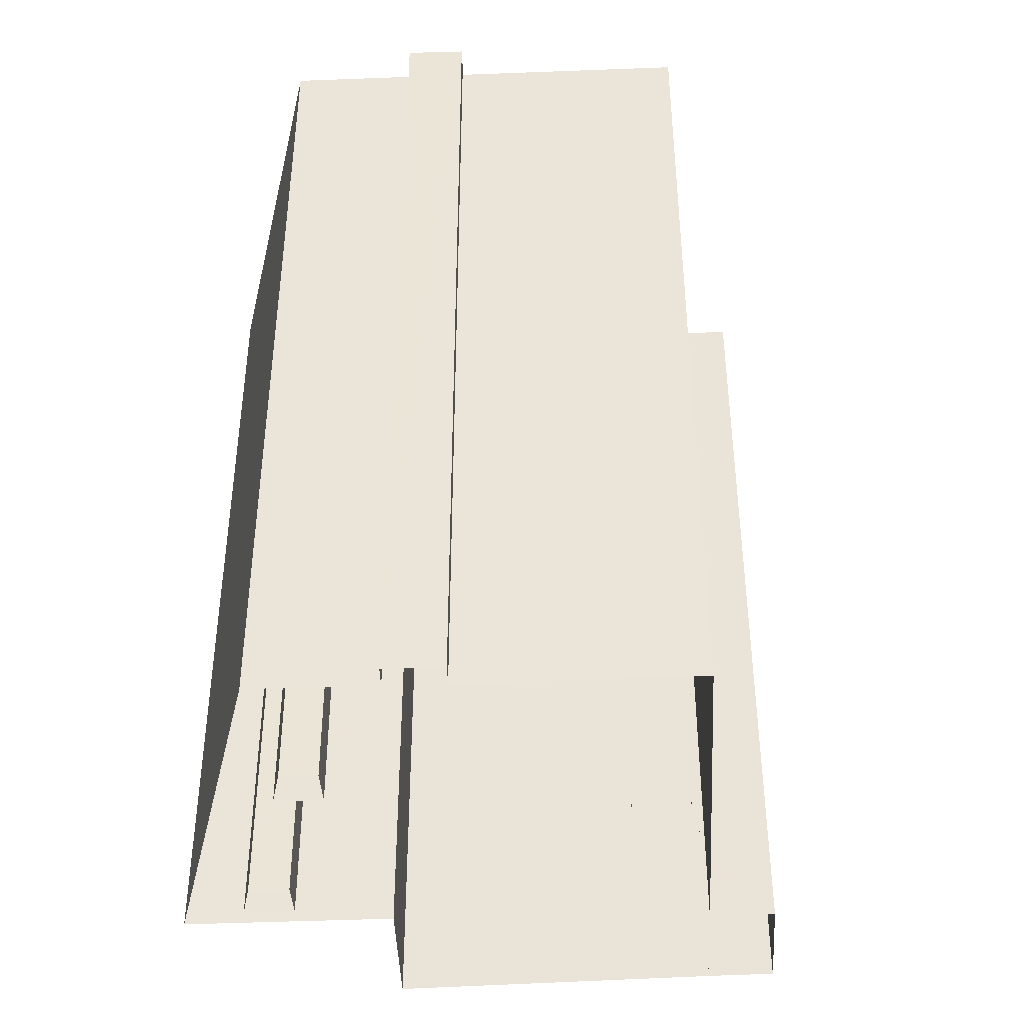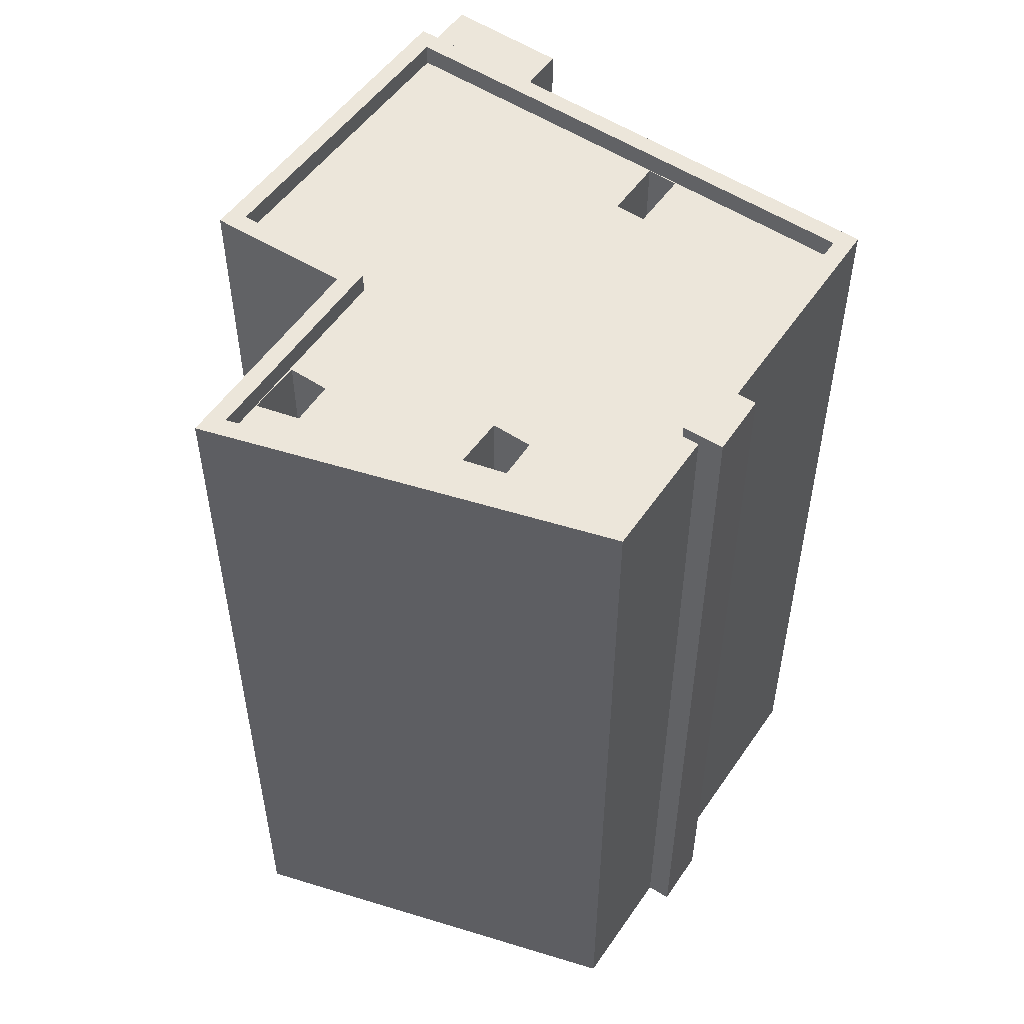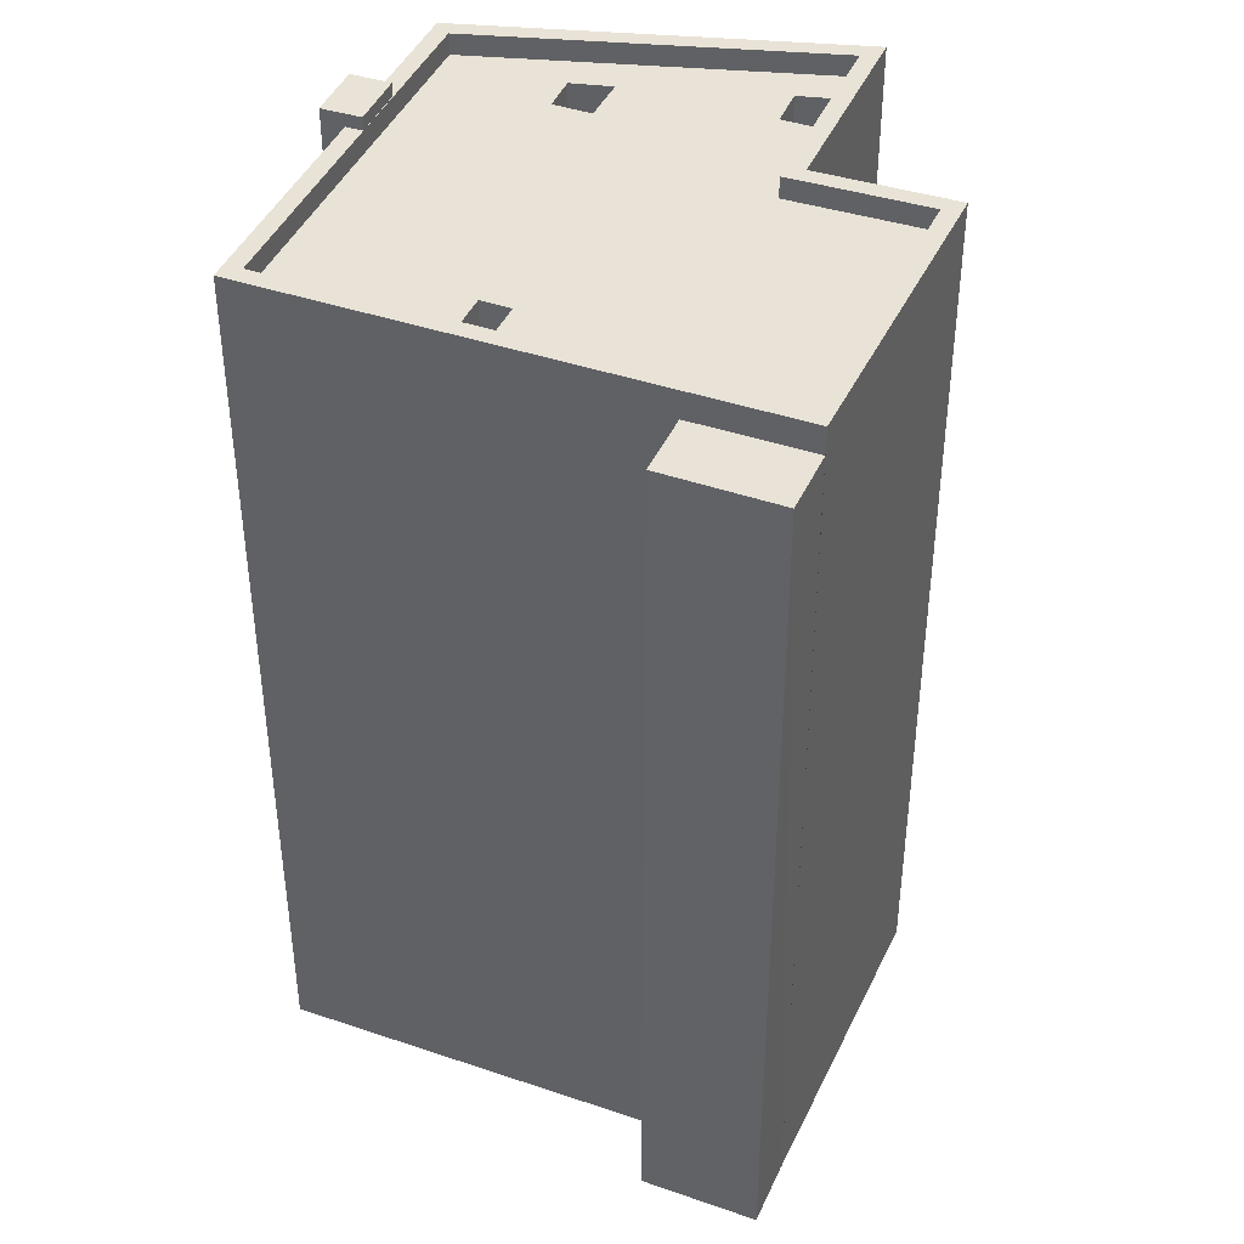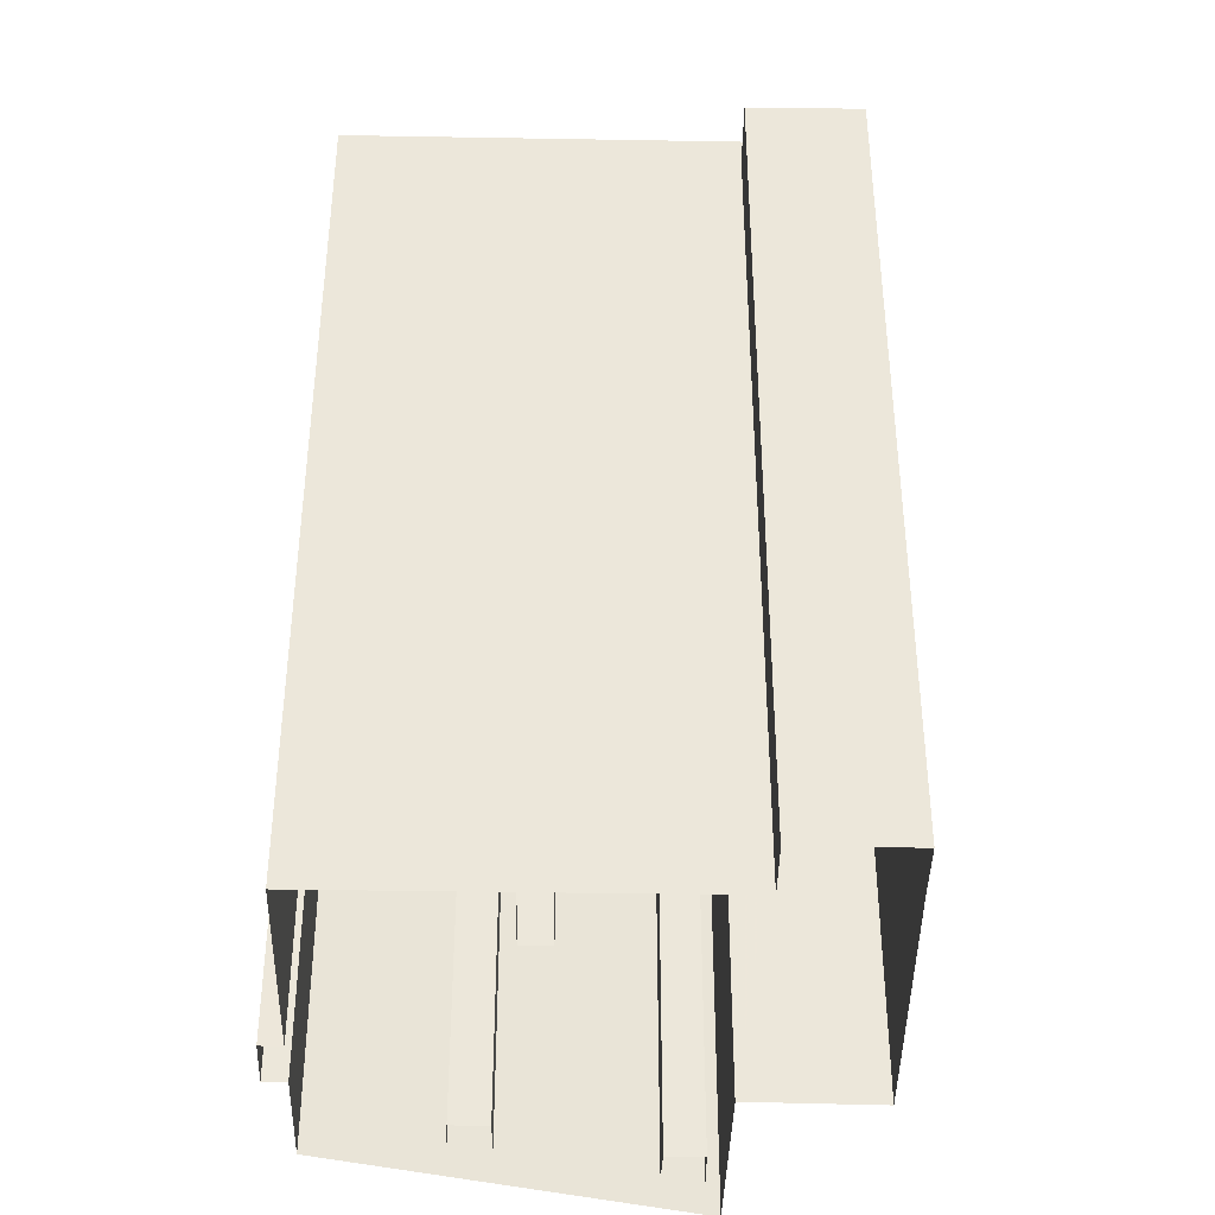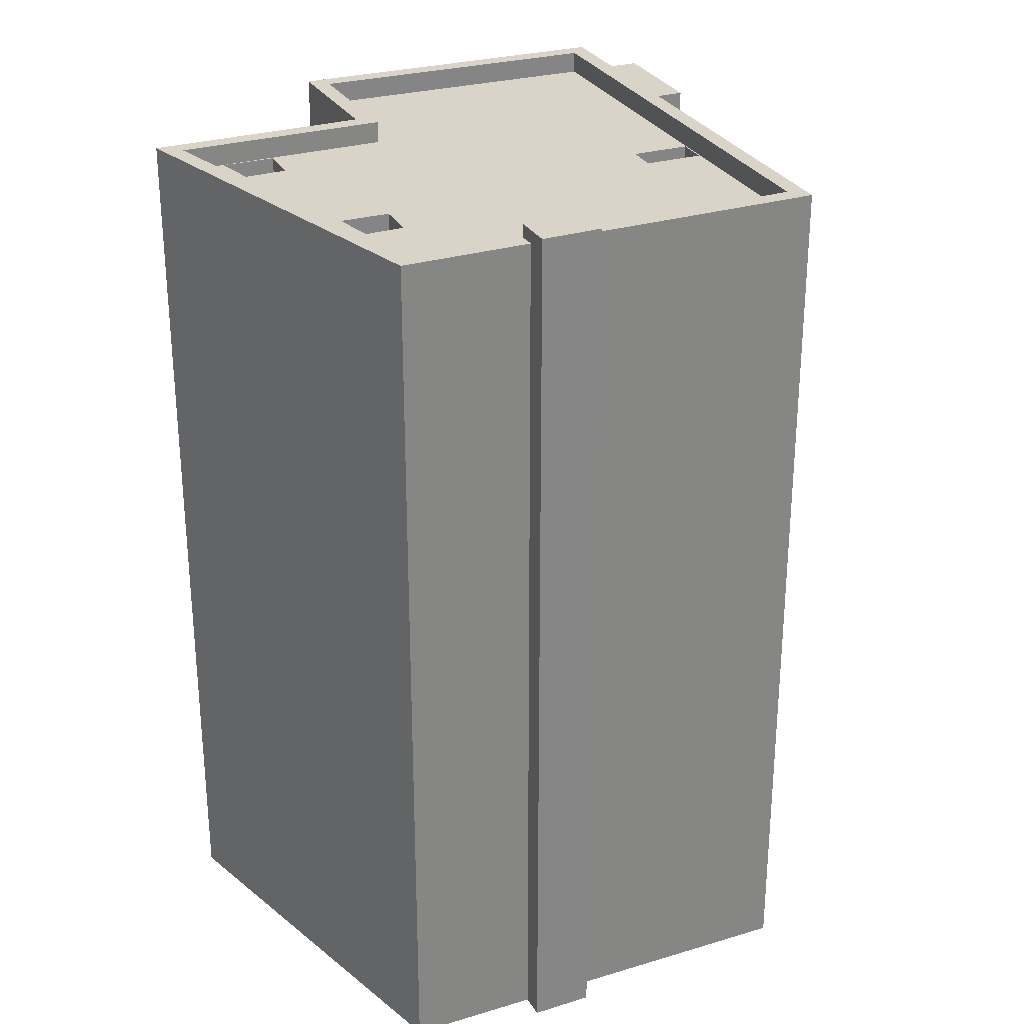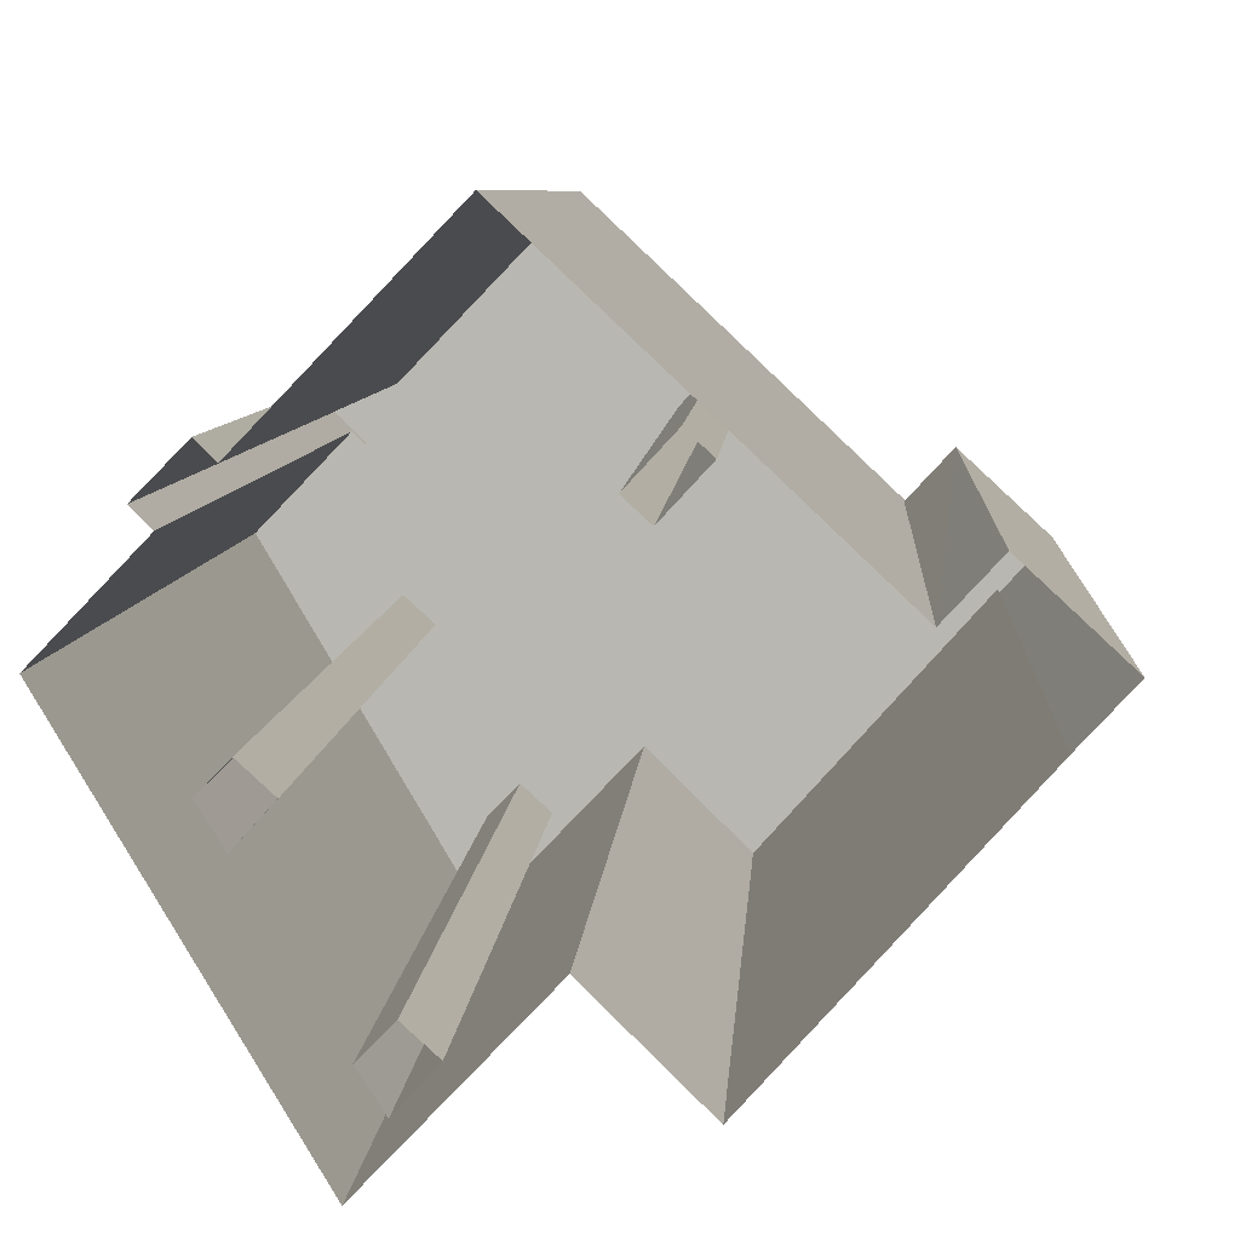
<metadata>
{"format":"obj","ext":"obj","renderer":"f3d","projection":"perspective","resolution":1024,"background":"white","views":[{"elev":-42.2,"azim":136.5,"up":"+Z"},{"elev":54.5,"azim":77.6,"up":"+Z"},{"elev":41.8,"azim":-114.4,"up":"+Z"},{"elev":-39.7,"azim":-137.9,"up":"+Z"},{"elev":28.7,"azim":109.4,"up":"+Z"},{"elev":7.3,"azim":-176.5,"up":"+Y"}]}
</metadata>
<code>
v -1.15e+04 -3.819e+04 14.04
v -1.151e+04 -3.818e+04 14.03
v -1.149e+04 -3.819e+04 14.04
v -1.149e+04 -3.82e+04 14.04
v -1.149e+04 -3.819e+04 14.04
v -1.148e+04 -3.819e+04 14.04
v -1.148e+04 -3.818e+04 14.04
v -1.151e+04 -3.818e+04 14.03
v -1.15e+04 -3.818e+04 14.03
v -1.151e+04 -3.818e+04 14.03
v -1.151e+04 -3.818e+04 14.03
v -1.148e+04 -3.818e+04 14.04
v -1.148e+04 -3.818e+04 14.04
v -1.148e+04 -3.817e+04 14.04
v -1.148e+04 -3.817e+04 14.04
v -1.148e+04 -3.817e+04 14.04
v -1.149e+04 -3.817e+04 14.03
v -1.15e+04 -3.817e+04 14.03
v -1.149e+04 -3.817e+04 14.03
v -1.149e+04 -3.819e+04 14.04
v -1.149e+04 -3.819e+04 14.04
v -1.148e+04 -3.818e+04 14.04
v -1.149e+04 -3.819e+04 14.04
v -1.15e+04 -3.817e+04 14.03
v -1.15e+04 -3.818e+04 14.03
v -1.148e+04 -3.818e+04 14.04
v -1.151e+04 -3.818e+04 53.9
v -1.151e+04 -3.818e+04 53.9
v -1.15e+04 -3.818e+04 53.9
v -1.151e+04 -3.818e+04 53.9
v -1.149e+04 -3.817e+04 55.17
v -1.149e+04 -3.817e+04 55.17
v -1.148e+04 -3.817e+04 55.17
v -1.148e+04 -3.818e+04 55.17
v -1.148e+04 -3.818e+04 55.17
v -1.148e+04 -3.818e+04 55.17
v -1.148e+04 -3.817e+04 55.17
v -1.148e+04 -3.818e+04 55.17
v -1.15e+04 -3.819e+04 55.17
v -1.151e+04 -3.818e+04 55.17
v -1.15e+04 -3.819e+04 55.17
v -1.151e+04 -3.818e+04 55.17
v -1.149e+04 -3.819e+04 55.17
v -1.149e+04 -3.82e+04 55.17
v -1.149e+04 -3.819e+04 55.17
v -1.149e+04 -3.819e+04 55.17
v -1.149e+04 -3.817e+04 54.17
v -1.15e+04 -3.817e+04 54.17
v -1.149e+04 -3.817e+04 54.17
v -1.148e+04 -3.818e+04 54.17
v -1.148e+04 -3.818e+04 54.17
v -1.148e+04 -3.818e+04 54.17
v -1.15e+04 -3.818e+04 54.17
v -1.149e+04 -3.819e+04 54.17
v -1.149e+04 -3.819e+04 54.17
v -1.149e+04 -3.819e+04 54.17
v -1.148e+04 -3.818e+04 54.17
v -1.149e+04 -3.819e+04 54.17
v -1.148e+04 -3.819e+04 54.17
v -1.149e+04 -3.819e+04 54.17
v -1.149e+04 -3.819e+04 54.17
v -1.15e+04 -3.819e+04 54.17
v -1.151e+04 -3.818e+04 54.17
v -1.15e+04 -3.817e+04 54.17
v -1.148e+04 -3.817e+04 55.78
v -1.148e+04 -3.818e+04 55.78
v -1.148e+04 -3.817e+04 55.78
v -1.148e+04 -3.817e+04 55.78
f 1 2 3
f 4 3 5
f 4 6 7
f 1 8 2
f 9 10 11
f 12 7 13
f 14 15 12
f 16 15 14
f 2 10 9
f 9 17 18
f 17 14 19
f 2 9 3
f 3 20 5
f 21 4 5
f 6 22 7
f 23 6 4
f 7 22 13
f 14 12 13
f 18 17 24
f 25 9 18
f 19 14 13
f 24 17 19
f 3 9 25
f 3 26 20
f 4 21 23
f 20 6 23
f 19 13 26
f 26 3 25
f 6 20 26
f 25 19 26
f 27 28 29
f 30 27 29
f 31 32 33
f 34 35 36
f 35 37 32
f 32 37 33
f 38 35 34
f 38 37 35
f 39 40 41
f 39 42 40
f 32 31 40
f 42 32 40
f 43 44 36
f 35 43 36
f 43 45 44
f 43 46 45
f 39 41 45
f 46 39 45
f 47 48 49
f 50 47 51
f 52 53 54
f 55 54 56
f 49 53 52
f 50 51 57
f 58 59 52
f 51 49 52
f 60 54 55
f 58 54 60
f 47 49 51
f 58 52 54
f 59 58 61
f 57 59 50
f 55 56 61
f 56 50 59
f 56 59 61
f 62 54 63
f 63 64 47
f 54 53 63
f 64 48 47
f 53 64 63
f 65 66 67
f 68 65 67
f 9 11 30
f 29 9 30
f 27 10 2
f 28 27 2
f 27 30 11
f 10 27 11
f 17 9 29
f 29 31 17
f 31 29 40
f 8 28 2
f 40 28 8
f 29 28 40
f 34 36 7
f 12 34 7
f 14 17 31
f 33 14 31
f 36 4 7
f 36 44 4
f 45 3 4
f 44 45 4
f 41 1 3
f 45 41 3
f 40 8 1
f 41 40 1
f 42 62 63
f 42 39 62
f 42 63 47
f 32 42 47
f 50 32 47
f 50 35 32
f 35 50 56
f 43 35 56
f 46 56 54
f 46 43 56
f 39 54 62
f 39 46 54
f 53 19 25
f 53 49 19
f 48 24 19
f 49 48 19
f 48 18 24
f 48 64 18
f 64 25 18
f 64 53 25
f 61 23 21
f 55 61 21
f 58 20 23
f 61 58 23
f 60 5 20
f 58 60 20
f 60 21 5
f 60 55 21
f 59 22 6
f 59 57 22
f 51 13 22
f 57 51 22
f 52 26 13
f 51 52 13
f 52 6 26
f 52 59 6
f 66 34 67
f 67 34 15
f 66 38 34
f 15 34 12
f 37 65 33
f 14 33 16
f 16 33 68
f 33 65 68
f 68 15 16
f 68 67 15
f 38 66 65
f 37 38 65

</code>
